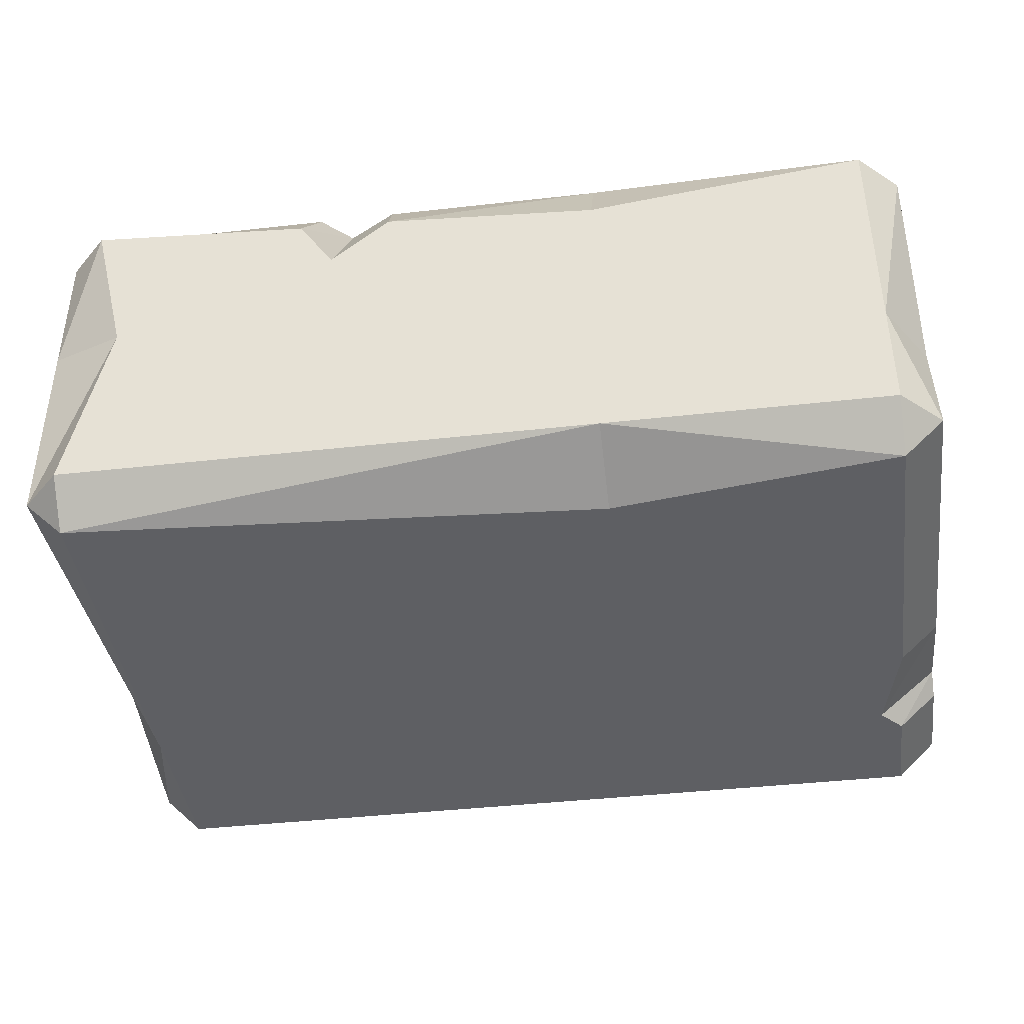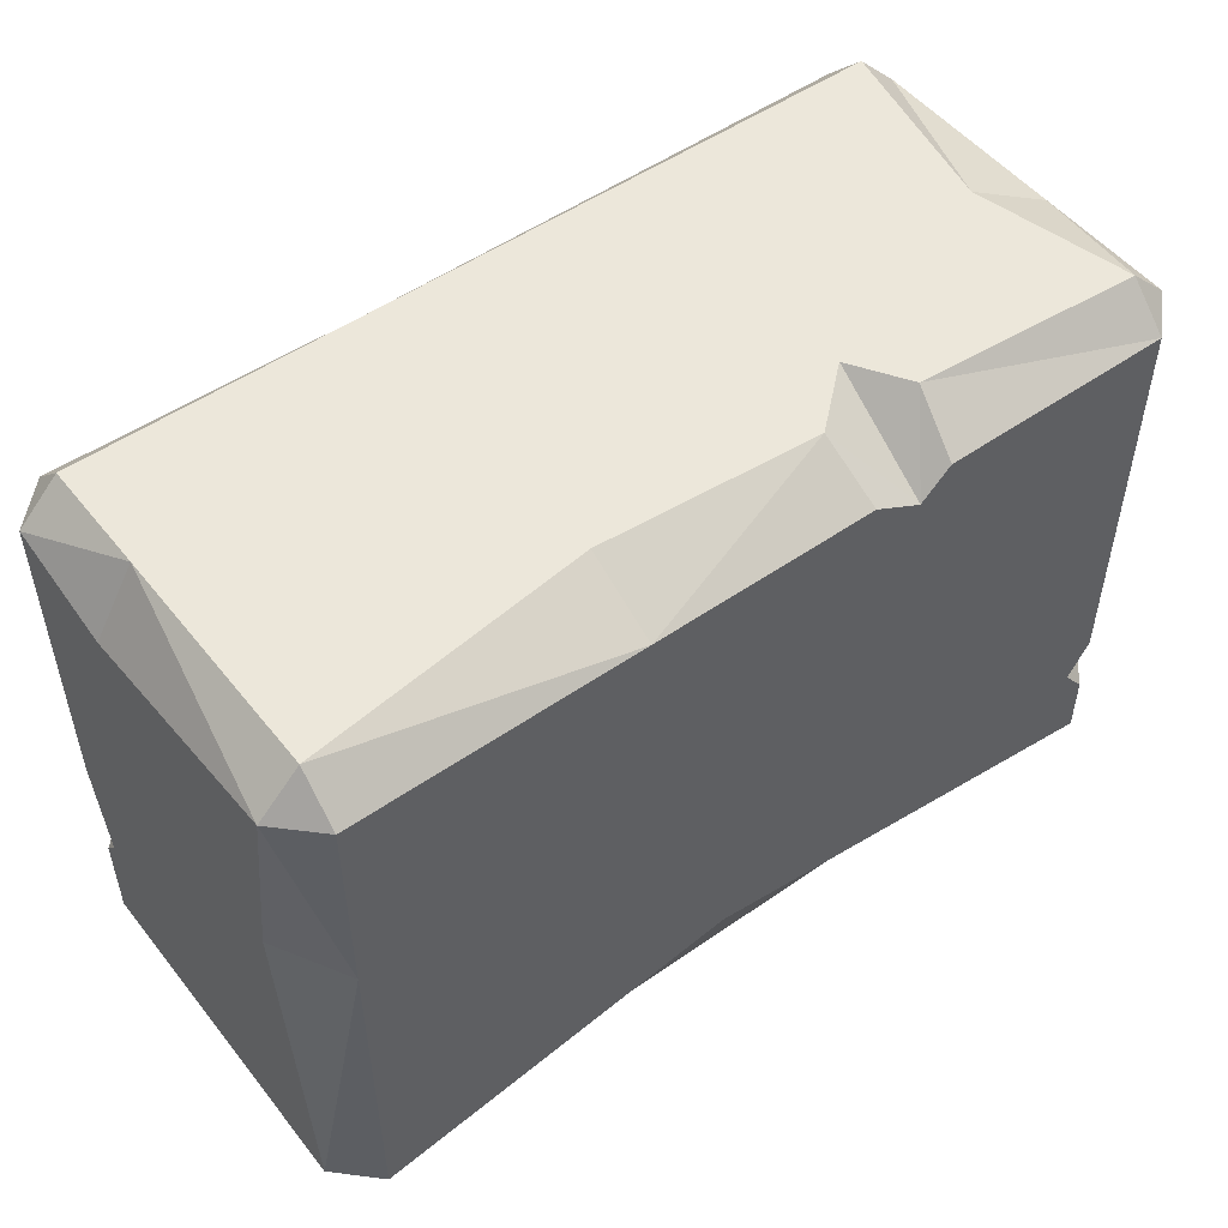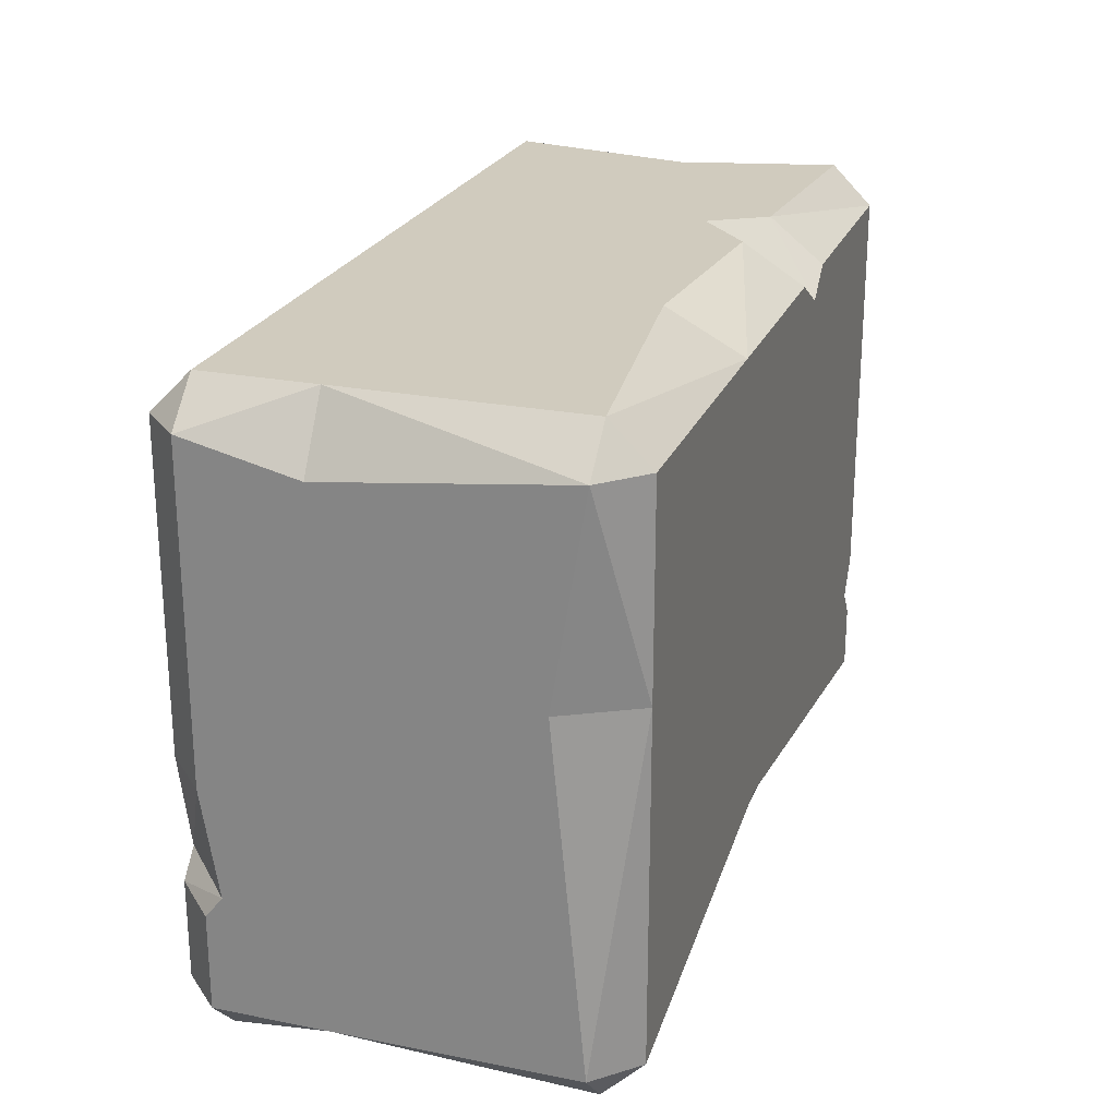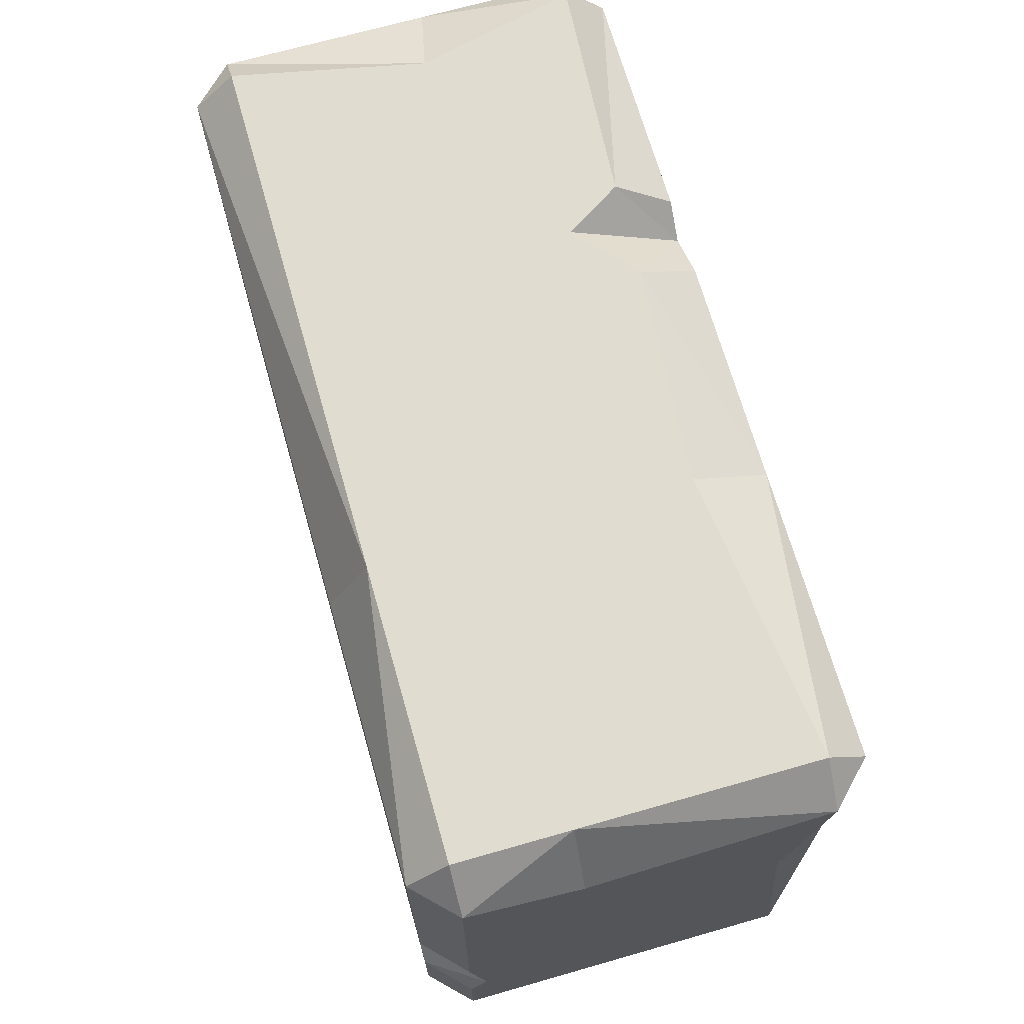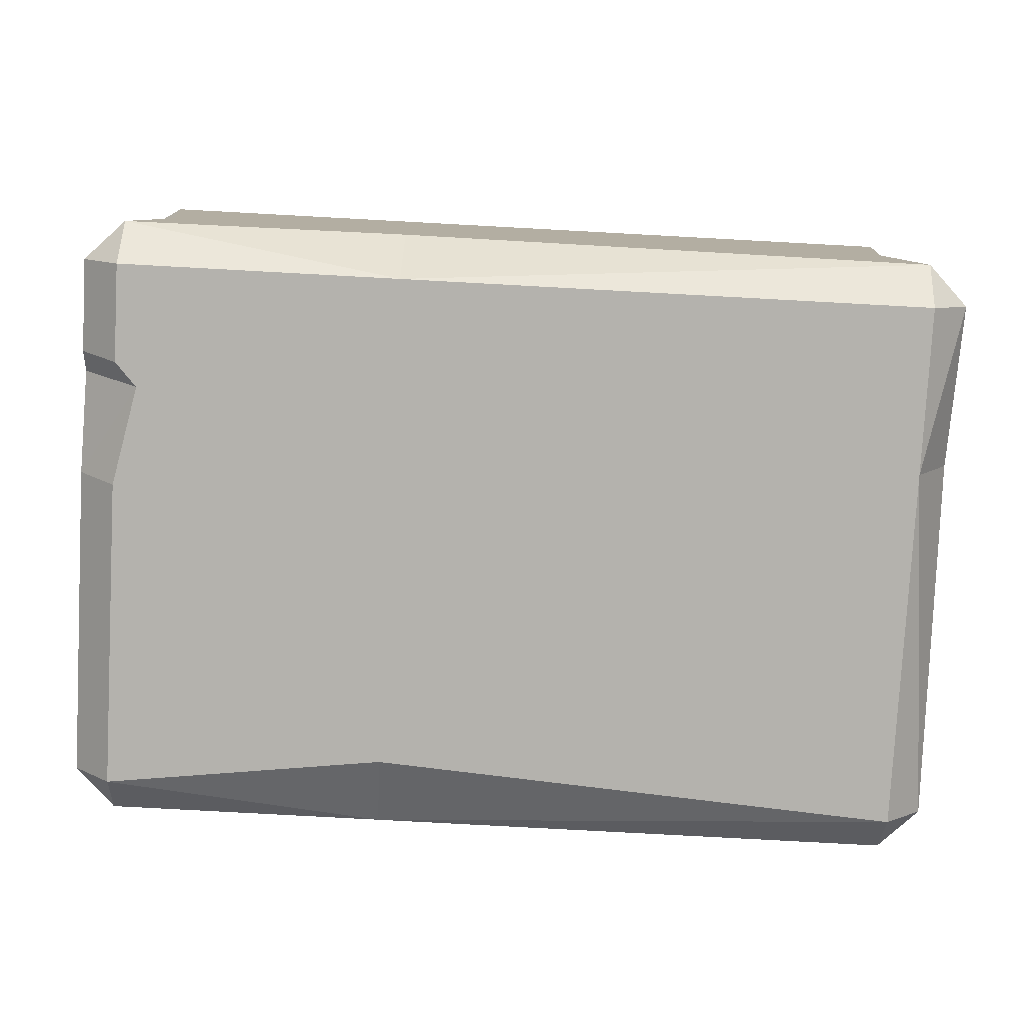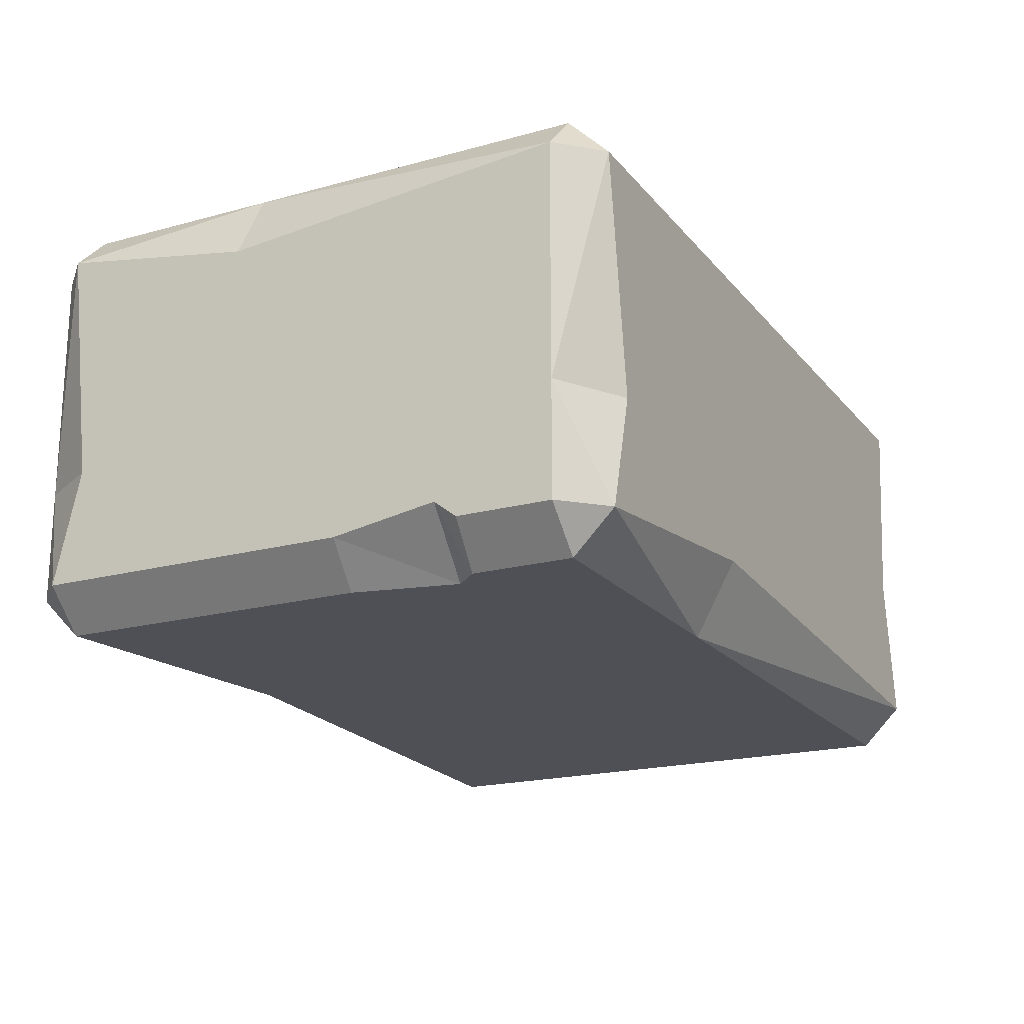
<metadata>
{"format":"obj","ext":"obj","renderer":"f3d","projection":"perspective","resolution":1024,"background":"white","views":[{"elev":-41.3,"azim":7.8,"up":"+Y"},{"elev":51.2,"azim":142.8,"up":"+Z"},{"elev":23.6,"azim":108.3,"up":"+Z"},{"elev":69.5,"azim":74.1,"up":"+Z"},{"elev":-79.5,"azim":176.9,"up":"+Y"},{"elev":-19.4,"azim":117.2,"up":"+Y"}]}
</metadata>
<code>
o SM_Prop_StoneBlock_01
v -31.22 -2e-06 -7.623
v 9.651 -8e-06 17.77
v -31.22 -8e-06 20.57
v 9.651 3.09 23.66
v -28.28 17.45 23.66
v -31.22 3.09 23.66
v -34.31 11.68 -20.57
v -34.31 5.442 -7.623
v -34.31 18.74 20.57
v -34.31 3.09 20.57
v -11.13 32.58 18.42
v -31.22 32.58 5.366
v -13.4 32.58 20.57
v 28.83 11.68 -23.66
v 9.651 5.533 -23.66
v -29.34 14.12 -23.66
v -31.22 3.09 -23.66
v 31.22 3.09 23.66
v 34.31 3.09 20.57
v 31.22 11.68 23.66
v 34.31 11.68 18.56
v -31.22 32.58 20.57
v -34.31 29.49 20.57
v -34.31 26.56 5.366
v -7.348 32.58 20.57
v -6.896 27.99 23.66
v 9.651 32.58 20.57
v 9.651 26.79 23.66
v 31.22 32.58 20.57
v 34.31 29.49 20.57
v 31.22 32.58 5.366
v 34.31 27.02 5.366
v -34.31 3.09 -20.57
v -31.22 32.58 -20.57
v 2.832 32.58 -15.56
v -31.22 29.49 -23.66
v 9.651 29.49 -23.66
v 34.31 11.68 -20.57
v 31.22 3.09 -23.66
v 34.31 3.09 -20.57
v -31.22 0 -20.57
v 9.651 0 -20.57
v 31.22 -8e-06 20.57
v -31.22 29.49 23.66
v 31.22 29.49 23.66
v -34.31 29.49 -20.57
v 34.31 29.49 -20.57
v 31.22 29.49 -23.66
v 31.22 32.58 -20.57
v 31.22 0 -20.57
v -31.22 32.58 -10.72
v -29.48 32.58 -13.48
v -31.22 32.58 -15.74
v -34.31 28.41 -10.98
v 31.22 -4e-06 -3.487
v 29.55 -2e-06 -11.21
v 31.22 -2e-06 -13.05
v 34.31 3.09 -13.41
v 34.31 3.09 -3.816
v 34.31 4.395 -11.73
v -14.17 28.3 23.66
v -11.44 24.01 23.66
v -34.31 28.98 -16.03
v -34.31 26.26 -14.5
f 1 2 3
f 4 5 6
f 7 8 9
f 9 8 10
f 11 12 13
f 14 15 16
f 16 15 17
f 3 10 1
f 1 10 8
f 6 3 4
f 4 3 2
f 6 5 10
f 10 5 9
f 18 19 20
f 20 19 21
f 22 12 23
f 23 12 24
f 25 26 27
f 27 26 28
f 29 30 31
f 31 30 32
f 16 17 7
f 7 17 33
f 34 35 36
f 36 35 37
f 14 38 39
f 39 38 40
f 41 17 42
f 42 17 15
f 10 3 6
f 43 19 18
f 22 23 44
f 30 29 45
f 36 46 34
f 47 48 49
f 41 33 17
f 40 50 39
f 29 31 27
f 27 31 11
f 35 49 37
f 37 49 48
f 14 39 15
f 15 39 42
f 42 39 50
f 2 43 4
f 4 43 18
f 18 20 4
f 28 45 27
f 27 45 29
f 49 35 31
f 31 35 11
f 51 35 52
f 35 53 52
f 24 12 54
f 54 12 51
f 8 7 33
f 8 33 1
f 1 33 41
f 41 42 1
f 1 42 2
f 55 42 56
f 42 57 56
f 57 50 58
f 58 50 40
f 59 60 38
f 58 38 60
f 32 47 31
f 31 47 49
f 47 32 38
f 38 32 21
f 21 32 30
f 21 30 20
f 20 30 45
f 4 20 28
f 28 20 45
f 26 4 28
f 5 44 9
f 9 44 23
f 23 24 9
f 9 24 7
f 7 24 54
f 36 16 46
f 46 16 7
f 14 16 37
f 37 16 36
f 48 14 37
f 47 38 48
f 48 38 14
f 13 12 22
f 44 61 22
f 22 61 13
f 5 61 44
f 27 11 25
f 13 61 11
f 11 61 62
f 26 62 4
f 61 5 62
f 5 4 62
f 62 26 11
f 11 26 25
f 38 21 59
f 59 21 19
f 43 55 19
f 19 55 59
f 55 56 59
f 59 56 60
f 56 57 60
f 60 57 58
f 40 38 58
f 43 2 55
f 55 2 42
f 57 42 50
f 53 35 34
f 63 53 46
f 46 53 34
f 64 52 63
f 63 52 53
f 51 52 54
f 54 52 64
f 12 11 51
f 51 11 35
f 7 63 46
f 54 64 7
f 7 64 63

</code>
